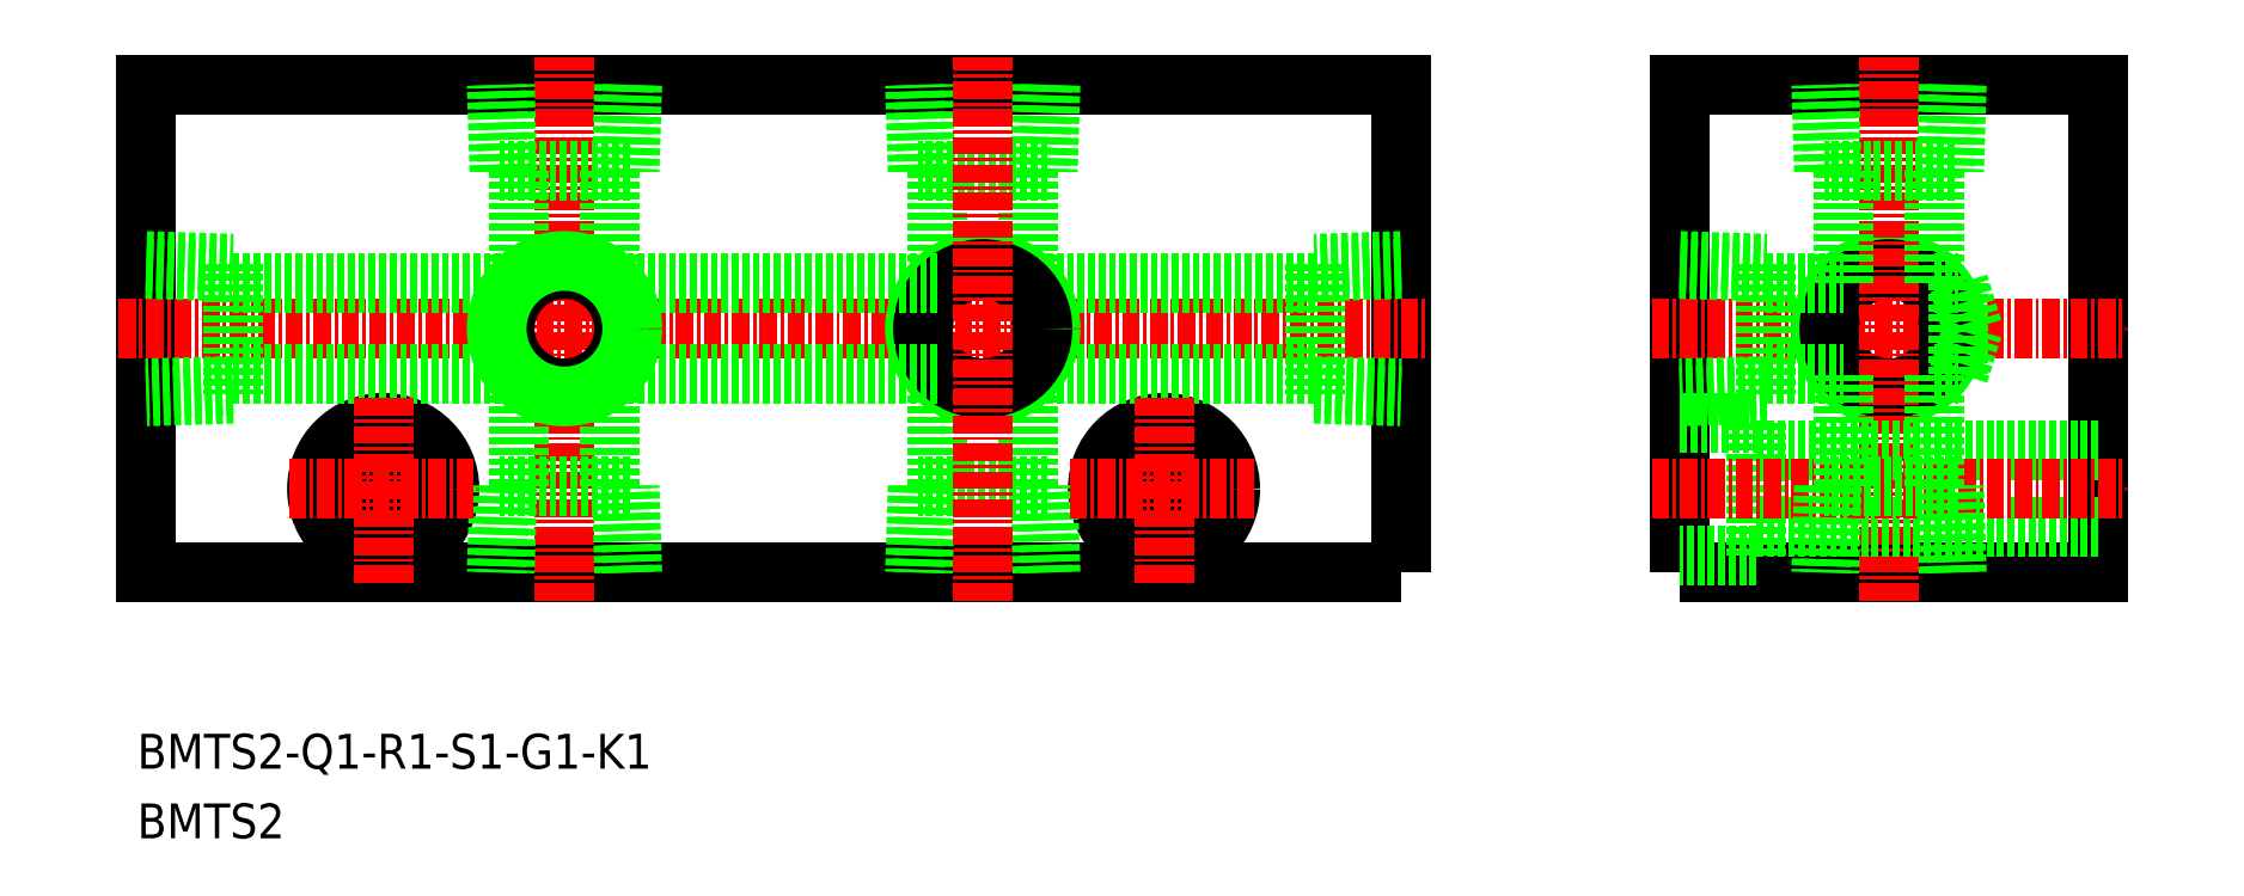
<metadata>
{"format":"dxf","ext":"dxf","renderer":"ezdxf+matplotlib","layout":"modelspace","background":"white","min_lineweight":24,"dpi":150}
</metadata>
<code>
0
SECTION
2
ENTITIES
0
TEXT
8
0
10
61.36
20
68.42
30
0
40
2.5
1
BMTS2
11
61.36
21
69.67
31
0
73
     2
0
TEXT
8
0
10
61.36
20
73.42
30
0
40
2.5
1
BMTS2-Q1-R1-S1-G1-K1
11
61.36
21
74.67
31
0
73
     2
0
POLYLINE
8
0
66
     1
10
0
20
0
30
0
70
     1
0
VERTEX
8
0
10
172
20
87.5
30
0
0
VERTEX
8
0
10
202
20
87.5
30
0
0
VERTEX
8
0
10
202
20
122.5
30
0
0
VERTEX
8
0
10
172
20
122.5
30
0
0
SEQEND
8
0
0
LINE
8
CENTER
10
170
20
105
30
0
11
204
21
105
31
0
0
POLYLINE
8
0
66
     1
10
0
20
0
30
0
70
     1
0
VERTEX
8
0
10
152
20
87.5
30
0
0
VERTEX
8
0
10
62
20
87.5
30
0
0
VERTEX
8
0
10
62
20
122.5
30
0
0
VERTEX
8
0
10
152
20
122.5
30
0
0
SEQEND
8
0
0
LINE
8
CENTER
10
60
20
105
30
0
11
154
21
105
31
0
0
CIRCLE
8
0
10
135
20
93.5
30
0
40
4.75
0
CIRCLE
8
0
10
135
20
93.5
30
0
40
2.75
0
CIRCLE
8
0
10
79
20
93.5
30
0
40
2.75
0
CIRCLE
8
0
10
79
20
93.5
30
0
40
4.75
0
CIRCLE
8
0
10
187
20
105
30
0
40
4.864
0
CIRCLE
8
0
10
187
20
105
30
0
40
4.283
0
LINE
8
CENTER
10
187
20
85.5
30
0
11
187
21
124.5
31
0
0
LINE
8
0
10
178.2
20
100.9
30
0
11
172
21
100.7
31
0
0
LINE
8
0
10
178.2
20
100.3
30
0
11
172
21
100.1
31
0
0
LINE
8
0
10
172
20
109.9
30
0
11
178.2
21
109.7
31
0
0
LINE
8
0
10
172
20
109.3
30
0
11
178.2
21
109.1
31
0
0
LINE
8
0
10
178.2
20
109.7
30
0
11
178.2
21
100.3
31
0
0
LINE
8
0
10
178.2
20
108.2
30
0
11
183.8
21
108.2
31
0
0
LINE
8
0
10
190.2
20
116.3
30
0
11
190.2
21
108.2
31
0
0
LINE
8
0
10
183.8
20
116.3
30
0
11
183.8
21
108.2
31
0
0
LINE
8
0
10
191.7
20
116.3
30
0
11
182.3
21
116.3
31
0
0
LINE
8
0
10
191.3
20
122.5
30
0
11
191.1
21
116.3
31
0
0
LINE
8
0
10
191.9
20
122.5
30
0
11
191.7
21
116.3
31
0
0
LINE
8
0
10
182.3
20
116.3
30
0
11
182.1
21
122.5
31
0
0
LINE
8
0
10
182.9
20
116.3
30
0
11
182.7
21
122.5
31
0
0
LINE
8
0
10
190.2
20
108.2
30
0
11
192
21
108.3
31
0
0
LINE
8
0
10
192
20
101.7
30
0
11
192
21
108.3
31
0
0
LINE
8
0
10
193
20
105
30
0
11
192
21
108.3
31
0
0
LINE
8
0
10
192
20
101.7
30
0
11
193
21
105
31
0
0
LINE
8
0
10
177.5
20
88.75
30
0
11
172
21
88.75
31
0
0
LINE
8
0
10
177.5
20
98.25
30
0
11
177.5
21
88.75
31
0
0
LINE
8
0
10
172
20
98.25
30
0
11
177.5
21
98.25
31
0
0
LINE
8
0
10
177.5
20
90.75
30
0
11
202
21
90.75
31
0
0
LINE
8
0
10
177.5
20
96.25
30
0
11
202
21
96.25
31
0
0
LINE
8
CENTER
10
92
20
85.5
30
0
11
92
21
124.5
31
0
0
CIRCLE
8
0
10
92
20
105
30
0
40
4.283
0
CIRCLE
8
0
10
92
20
105
30
0
40
4.864
0
LINE
8
0
10
68.2
20
108.2
30
0
11
88.75
21
108.2
31
0
0
LINE
8
0
10
68.2
20
101.8
30
0
11
88.75
21
101.8
31
0
0
LINE
8
0
10
68.2
20
109.7
30
0
11
68.2
21
100.3
31
0
0
LINE
8
0
10
62
20
109.3
30
0
11
68.2
21
109.1
31
0
0
LINE
8
0
10
62
20
109.9
30
0
11
68.2
21
109.7
31
0
0
LINE
8
0
10
68.2
20
100.3
30
0
11
62
21
100.1
31
0
0
LINE
8
0
10
68.2
20
100.9
30
0
11
62
21
100.7
31
0
0
LINE
8
0
10
145.8
20
100.9
30
0
11
152
21
100.7
31
0
0
LINE
8
0
10
145.8
20
100.3
30
0
11
152
21
100.1
31
0
0
LINE
8
0
10
152
20
109.9
30
0
11
145.8
21
109.7
31
0
0
LINE
8
0
10
152
20
109.3
30
0
11
145.8
21
109.1
31
0
0
LINE
8
0
10
145.8
20
109.7
30
0
11
145.8
21
100.3
31
0
0
LINE
8
0
10
145.8
20
101.8
30
0
11
125.2
21
101.8
31
0
0
LINE
8
0
10
145.8
20
108.2
30
0
11
125.2
21
108.2
31
0
0
LINE
8
0
10
87.91
20
116.3
30
0
11
87.72
21
122.5
31
0
0
LINE
8
0
10
87.33
20
116.3
30
0
11
87.14
21
122.5
31
0
0
LINE
8
0
10
96.86
20
122.5
30
0
11
96.67
21
116.3
31
0
0
LINE
8
0
10
96.28
20
122.5
30
0
11
96.09
21
116.3
31
0
0
LINE
8
0
10
96.67
20
116.3
30
0
11
87.33
21
116.3
31
0
0
LINE
8
0
10
95.25
20
116.3
30
0
11
95.25
21
108.2
31
0
0
LINE
8
0
10
88.75
20
116.3
30
0
11
88.75
21
108.2
31
0
0
LINE
8
CENTER
10
170
20
93.5
30
0
11
204
21
93.5
31
0
0
LINE
8
0
10
191.9
20
87.5
30
0
11
191.7
21
93.7
31
0
0
LINE
8
0
10
191.3
20
87.5
30
0
11
191.1
21
93.7
31
0
0
LINE
8
0
10
191.7
20
93.7
30
0
11
182.3
21
93.7
31
0
0
LINE
8
0
10
190.2
20
93.7
30
0
11
190.2
21
101.8
31
0
0
LINE
8
0
10
182.9
20
93.7
30
0
11
182.7
21
87.5
31
0
0
LINE
8
0
10
182.3
20
93.7
30
0
11
182.1
21
87.5
31
0
0
LINE
8
0
10
183.8
20
93.7
30
0
11
183.8
21
101.8
31
0
0
LINE
8
0
10
178.2
20
101.8
30
0
11
183.8
21
101.8
31
0
0
LINE
8
0
10
190.2
20
101.8
30
0
11
192
21
101.7
31
0
0
LINE
8
0
10
88.75
20
93.7
30
0
11
88.75
21
101.8
31
0
0
LINE
8
0
10
87.33
20
93.7
30
0
11
87.14
21
87.5
31
0
0
LINE
8
0
10
87.91
20
93.7
30
0
11
87.72
21
87.5
31
0
0
LINE
8
0
10
95.25
20
93.7
30
0
11
95.25
21
101.8
31
0
0
LINE
8
0
10
96.28
20
87.5
30
0
11
96.09
21
93.7
31
0
0
LINE
8
0
10
96.86
20
87.5
30
0
11
96.67
21
93.7
31
0
0
LINE
8
0
10
96.67
20
93.7
30
0
11
87.33
21
93.7
31
0
0
LINE
8
0
10
126.7
20
93.7
30
0
11
117.3
21
93.7
31
0
0
LINE
8
0
10
126.9
20
87.5
30
0
11
126.7
21
93.7
31
0
0
LINE
8
0
10
126.3
20
87.5
30
0
11
126.1
21
93.7
31
0
0
LINE
8
0
10
125.2
20
93.7
30
0
11
125.2
21
101.8
31
0
0
LINE
8
0
10
117.9
20
93.7
30
0
11
117.7
21
87.5
31
0
0
LINE
8
0
10
117.3
20
93.7
30
0
11
117.1
21
87.5
31
0
0
LINE
8
0
10
118.8
20
93.7
30
0
11
118.8
21
101.8
31
0
0
LINE
8
0
10
118.8
20
116.3
30
0
11
118.8
21
108.2
31
0
0
LINE
8
0
10
125.2
20
116.3
30
0
11
125.2
21
108.2
31
0
0
LINE
8
0
10
126.7
20
116.3
30
0
11
117.3
21
116.3
31
0
0
LINE
8
0
10
126.3
20
122.5
30
0
11
126.1
21
116.3
31
0
0
LINE
8
0
10
126.9
20
122.5
30
0
11
126.7
21
116.3
31
0
0
LINE
8
0
10
117.3
20
116.3
30
0
11
117.1
21
122.5
31
0
0
LINE
8
0
10
117.9
20
116.3
30
0
11
117.7
21
122.5
31
0
0
CIRCLE
8
0
10
122
20
105
30
0
40
4.864
0
CIRCLE
8
0
10
122
20
105
30
0
40
4.283
0
LINE
8
CENTER
10
122
20
85.5
30
0
11
122
21
124.5
31
0
0
LINE
8
0
10
118.8
20
108.2
30
0
11
95.25
21
108.2
31
0
0
LINE
8
0
10
118.8
20
101.8
30
0
11
95.25
21
101.8
31
0
0
LINE
8
CENTER
10
79
20
86.75
30
0
11
79
21
100.2
31
0
0
LINE
8
CENTER
10
72.25
20
93.5
30
0
11
85.75
21
93.5
31
0
0
LINE
8
CENTER
10
135
20
86.75
30
0
11
135
21
100.2
31
0
0
LINE
8
CENTER
10
128.2
20
93.5
30
0
11
141.8
21
93.5
31
0
0
ENDSEC
0
EOF

</code>
